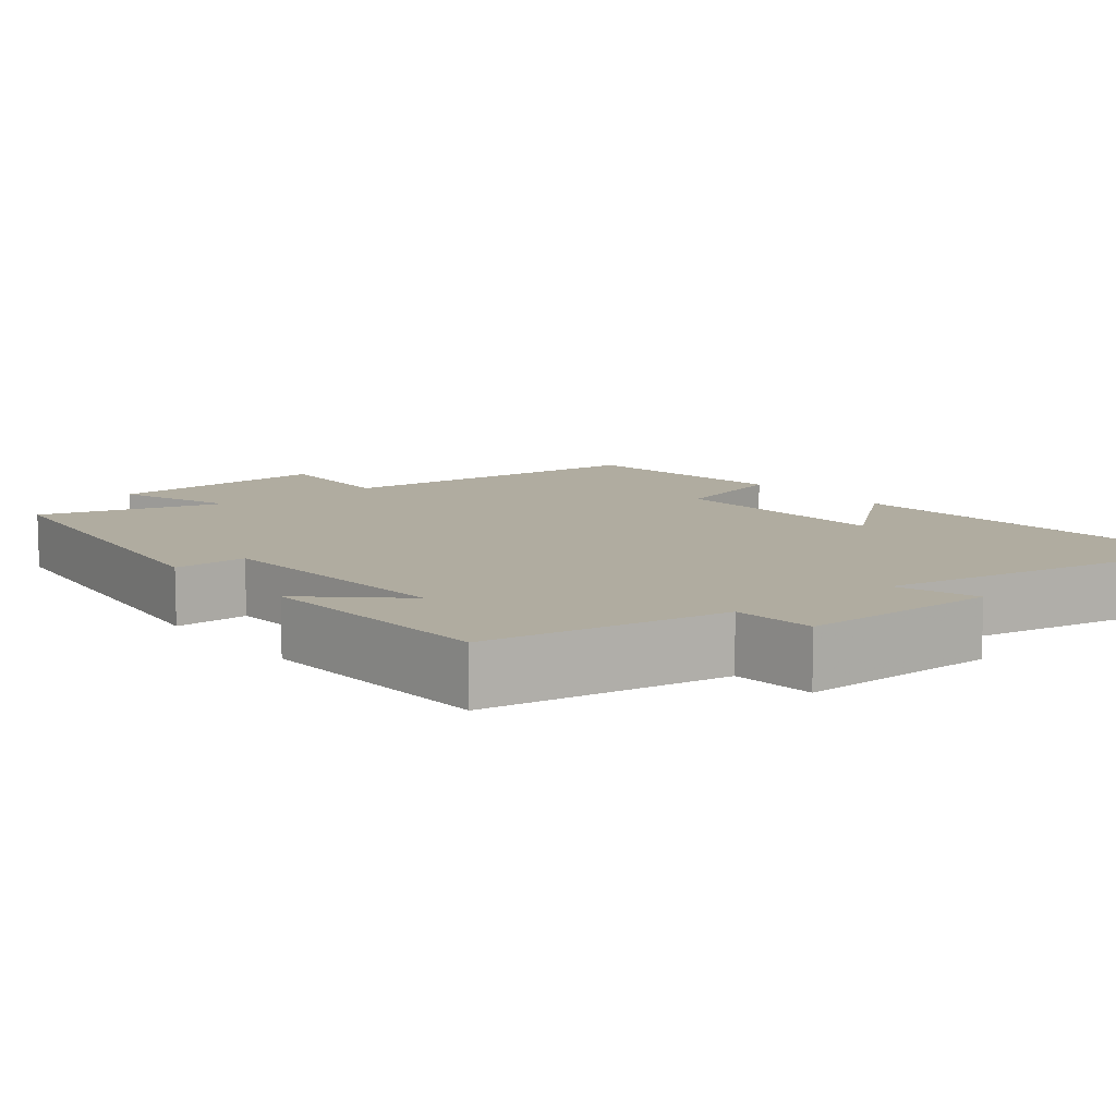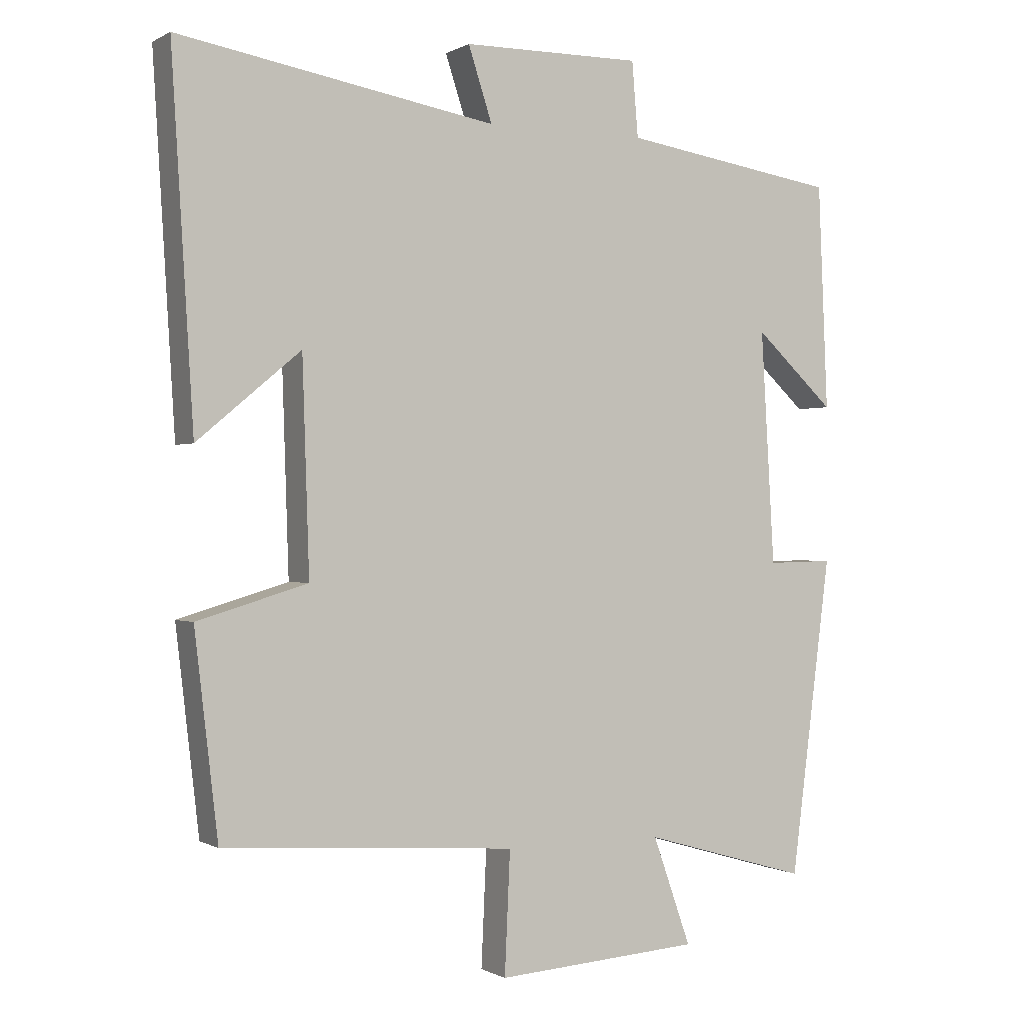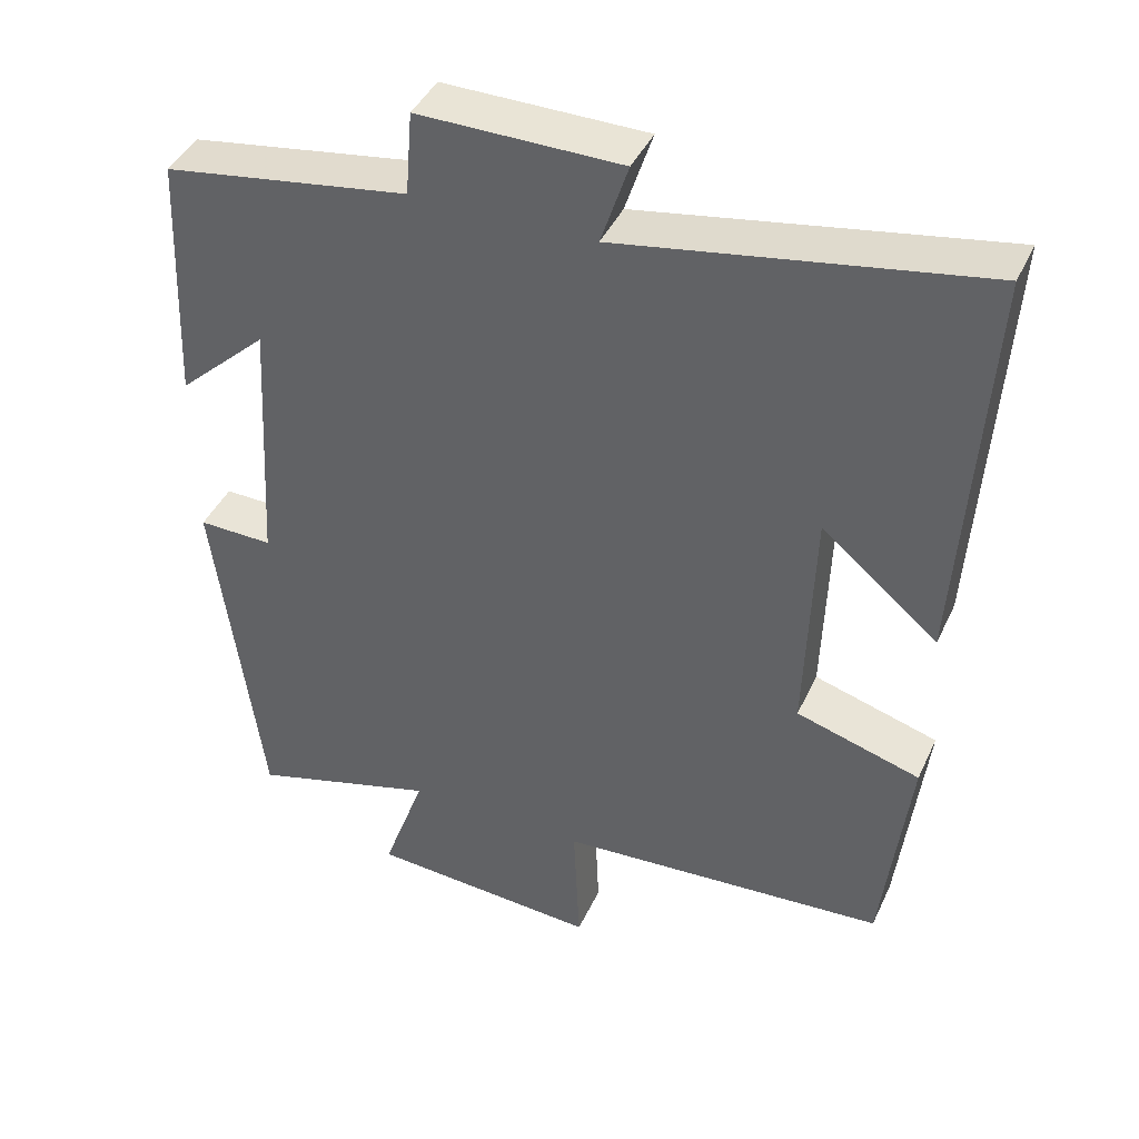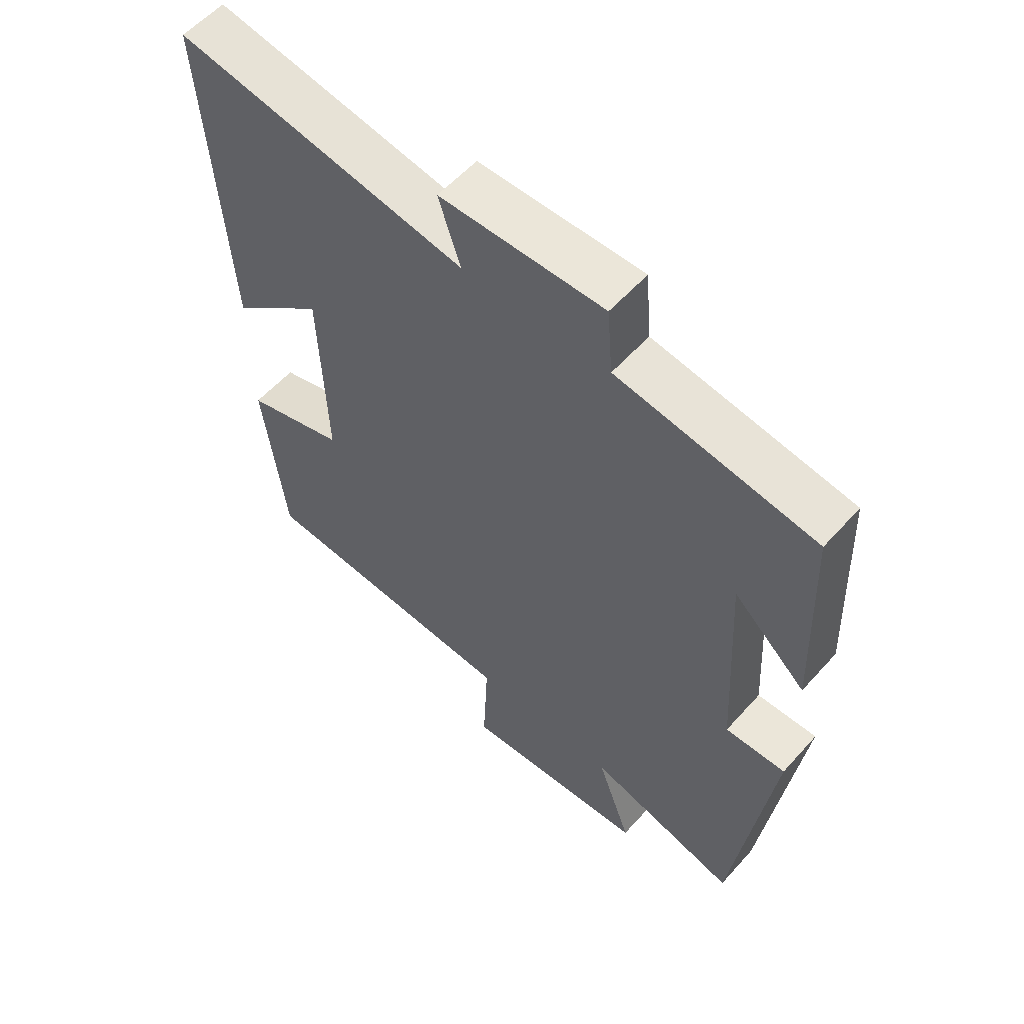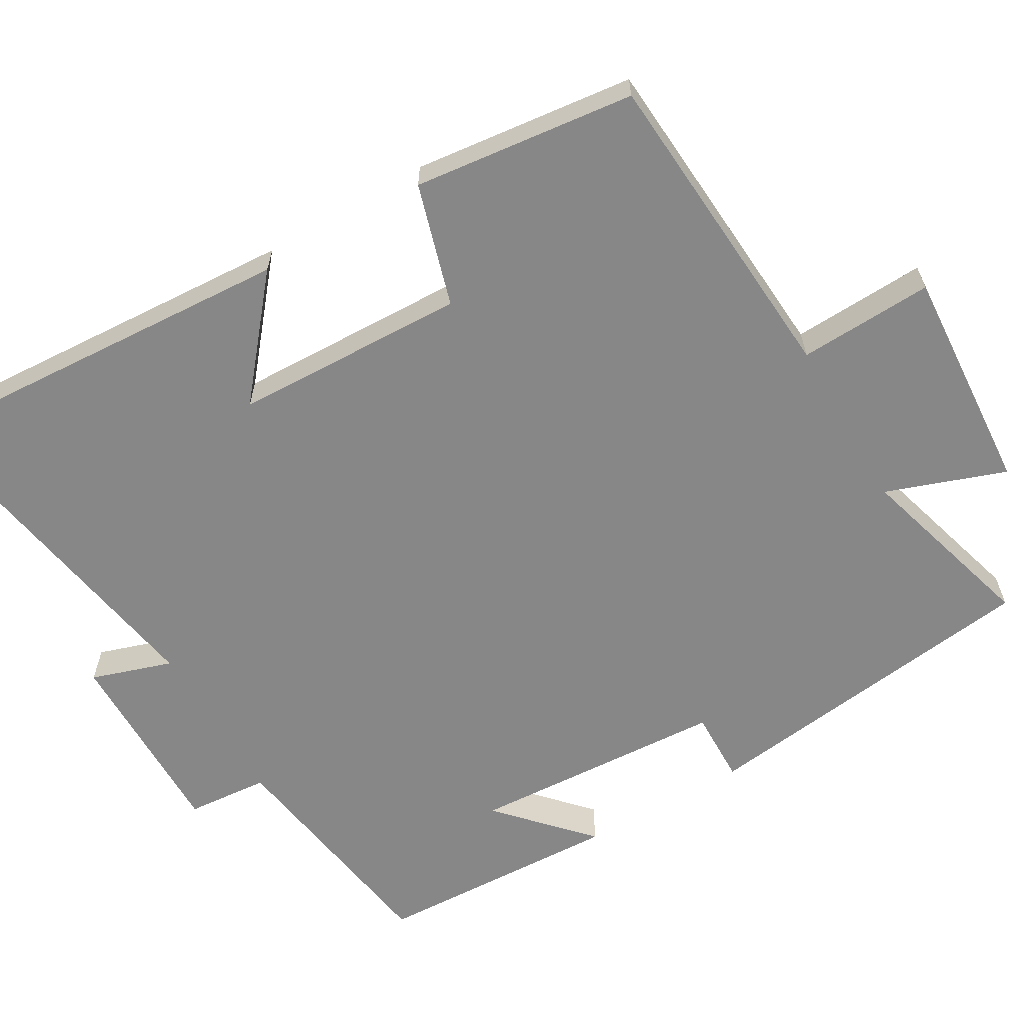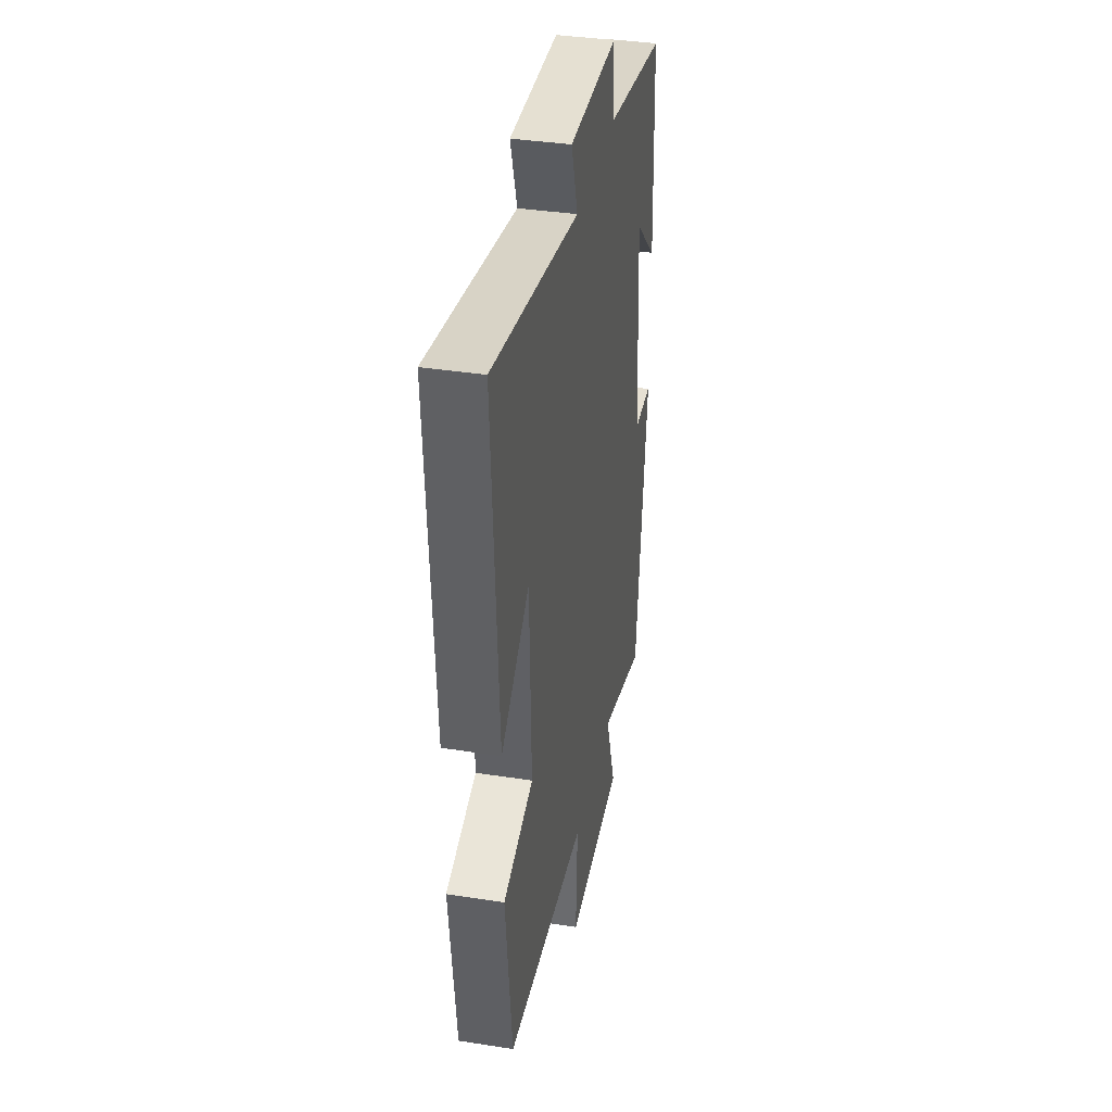
<metadata>
{"format":"obj","ext":"obj","renderer":"f3d","projection":"perspective","resolution":1024,"background":"white","views":[{"elev":9.9,"azim":-38.6,"up":"+Y"},{"elev":-0.2,"azim":151.7,"up":"+Z"},{"elev":42.1,"azim":23.5,"up":"+Z"},{"elev":57.4,"azim":-138.7,"up":"+Z"},{"elev":-62.5,"azim":120.2,"up":"+Y"},{"elev":37.4,"azim":101.3,"up":"+Z"}]}
</metadata>
<code>
v 0.532 0.07 0.58
v 0.5 0.07 0.053
v 0.349 0.07 0.179
v 0.339 0.07 -0.129
v 0.5 0.07 -0.177
v 0.466 0.07 -0.47
v 0.038 0.07 -0.5
v 0.046 0.07 -0.678
v -0.254 0.07 -0.658
v -0.198 0.07 -0.5
v -0.441 0.07 -0.57
v -0.5 0.07 -0.107
v -0.403 0.07 -0.109
v -0.383 0.07 0.231
v -0.5 0.07 0.123
v -0.486 0.07 0.451
v -0.169 0.07 0.5
v -0.16 0.07 0.609
v 0.102 0.07 0.607
v 0.067 0.07 0.5
v 0.532 0 0.58
v 0.5 0 0.053
v 0.349 0 0.179
v 0.339 0 -0.129
v 0.5 0 -0.177
v 0.466 0 -0.47
v 0.038 0 -0.5
v 0.046 0 -0.678
v -0.254 0 -0.658
v -0.198 0 -0.5
v -0.441 0 -0.57
v -0.5 0 -0.107
v -0.403 0 -0.109
v -0.383 0 0.231
v -0.5 0 0.123
v -0.486 0 0.451
v -0.169 0 0.5
v -0.16 0 0.609
v 0.102 0 0.607
v 0.067 0 0.5
f 17 18 19 20
f 16 17 20
f 14 15 16
f 14 16 20
f 13 14 20 1
f 10 11 12 13
f 7 8 9 10
f 4 5 6 7
f 3 4 7 10
f 1 2 3
f 1 3 10 13
f 40 39 38 37
f 40 37 36
f 36 35 34
f 40 36 34
f 21 40 34 33
f 33 32 31 30
f 30 29 28 27
f 27 26 25 24
f 30 27 24 23
f 23 22 21
f 33 30 23 21
f 1 21 22 2
f 2 22 23 3
f 3 23 24 4
f 4 24 25 5
f 5 25 26 6
f 6 26 27 7
f 7 27 28 8
f 8 28 29 9
f 9 29 30 10
f 10 30 31 11
f 11 31 32 12
f 12 32 33 13
f 13 33 34 14
f 14 34 35 15
f 15 35 36 16
f 16 36 37 17
f 17 37 38 18
f 18 38 39 19
f 19 39 40 20
f 20 40 21 1

</code>
